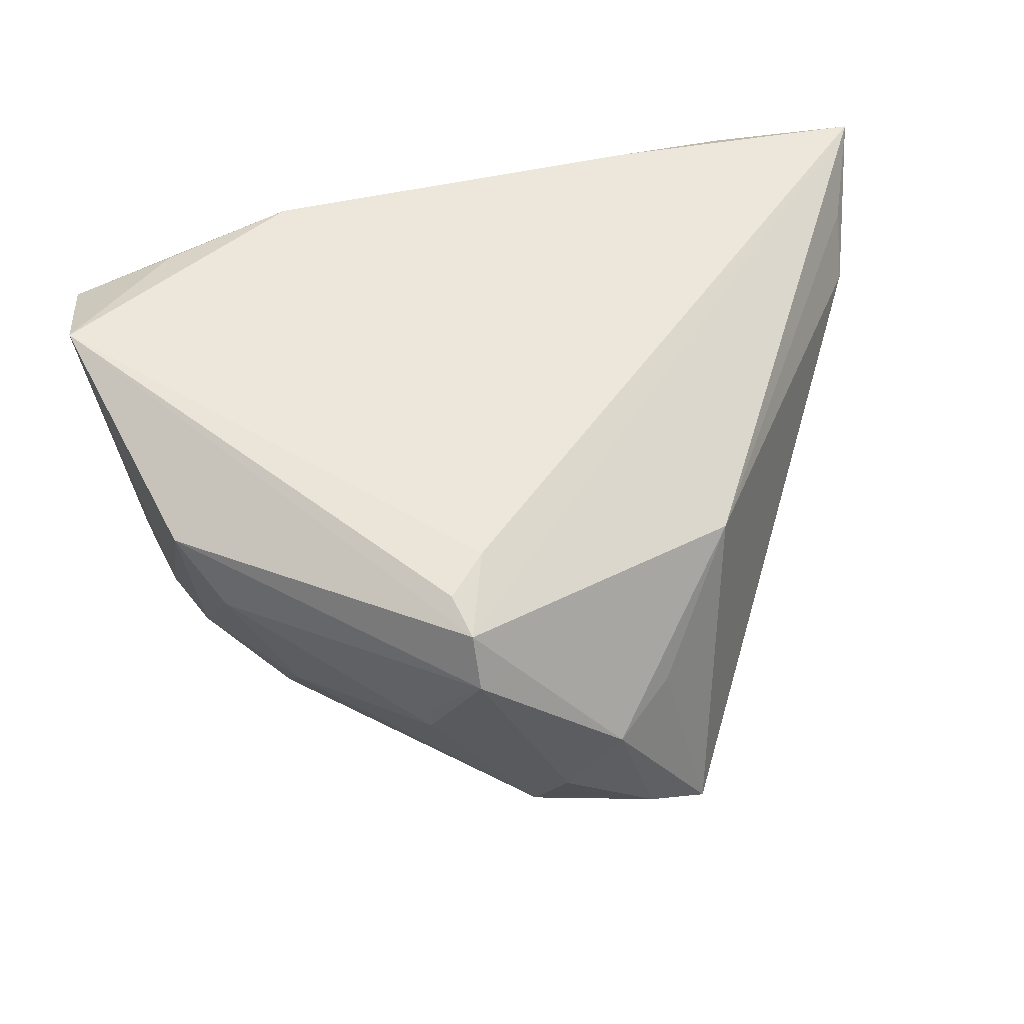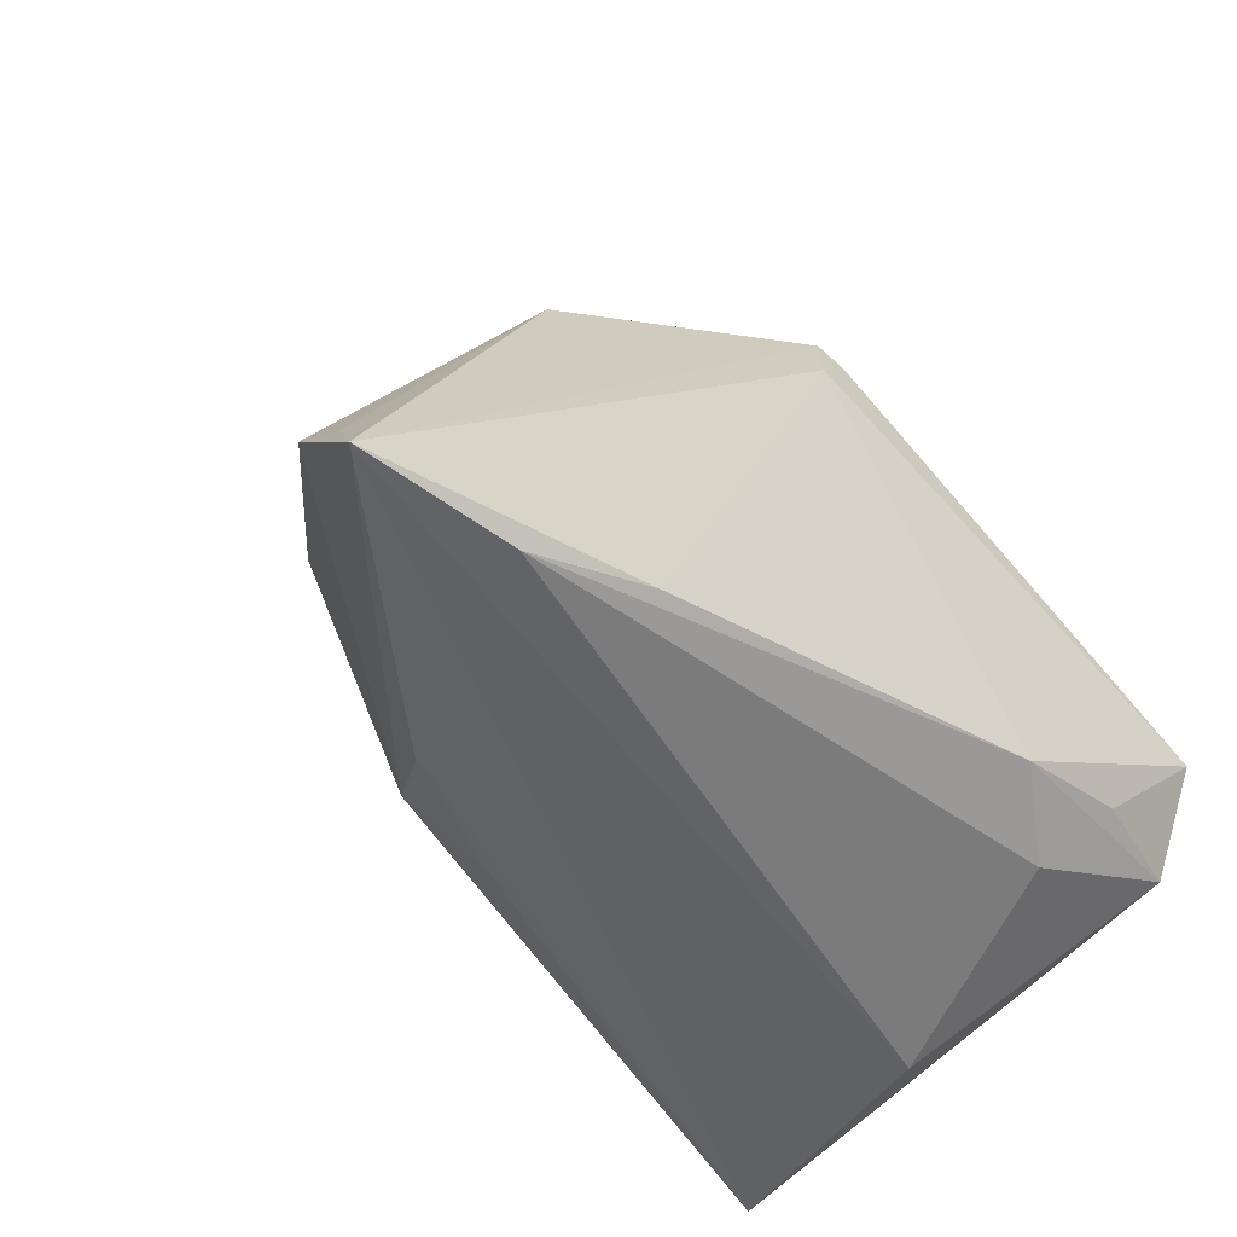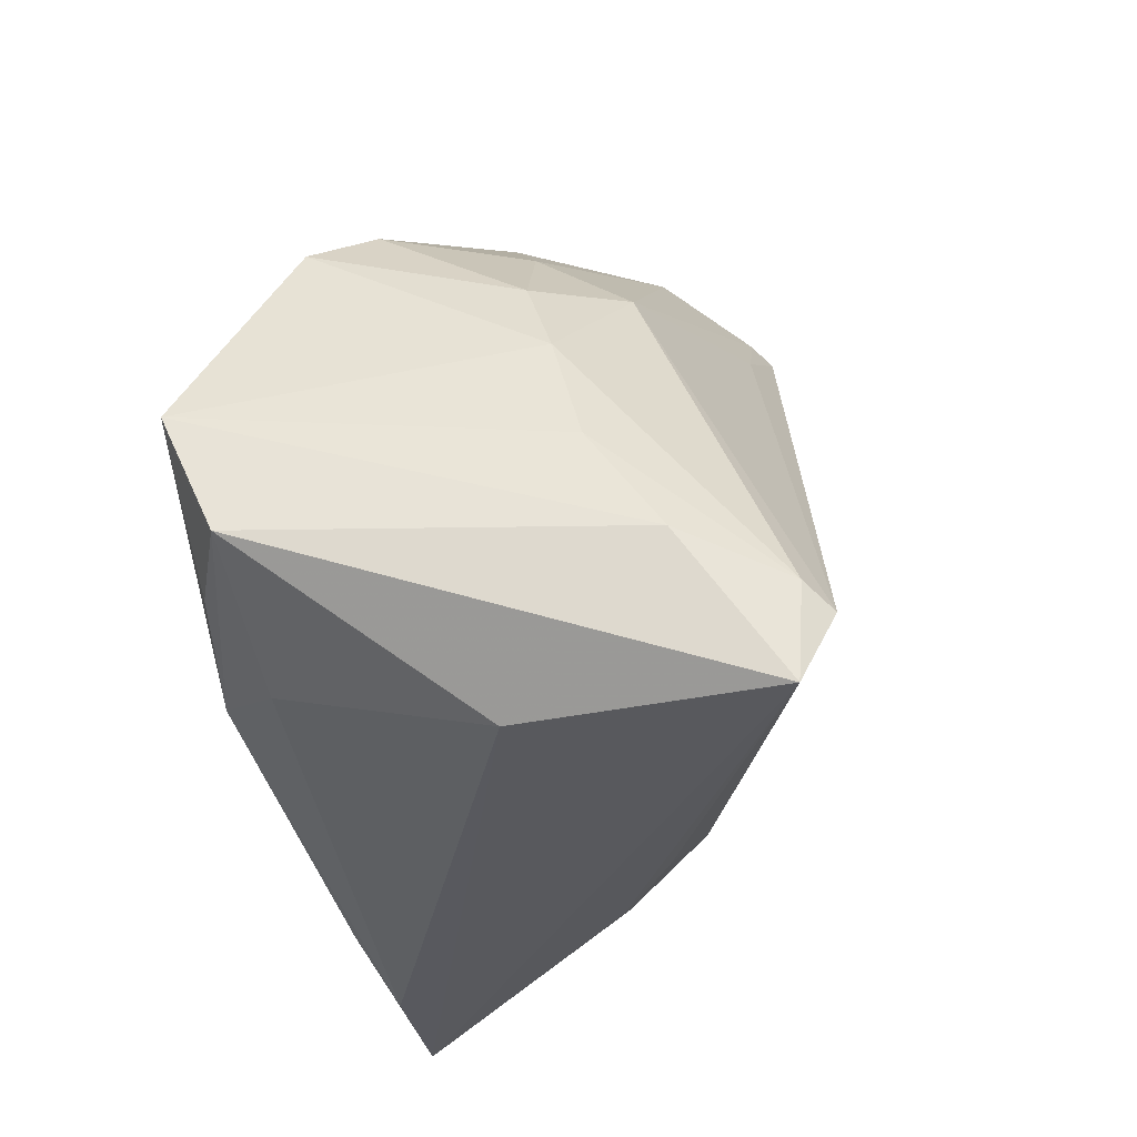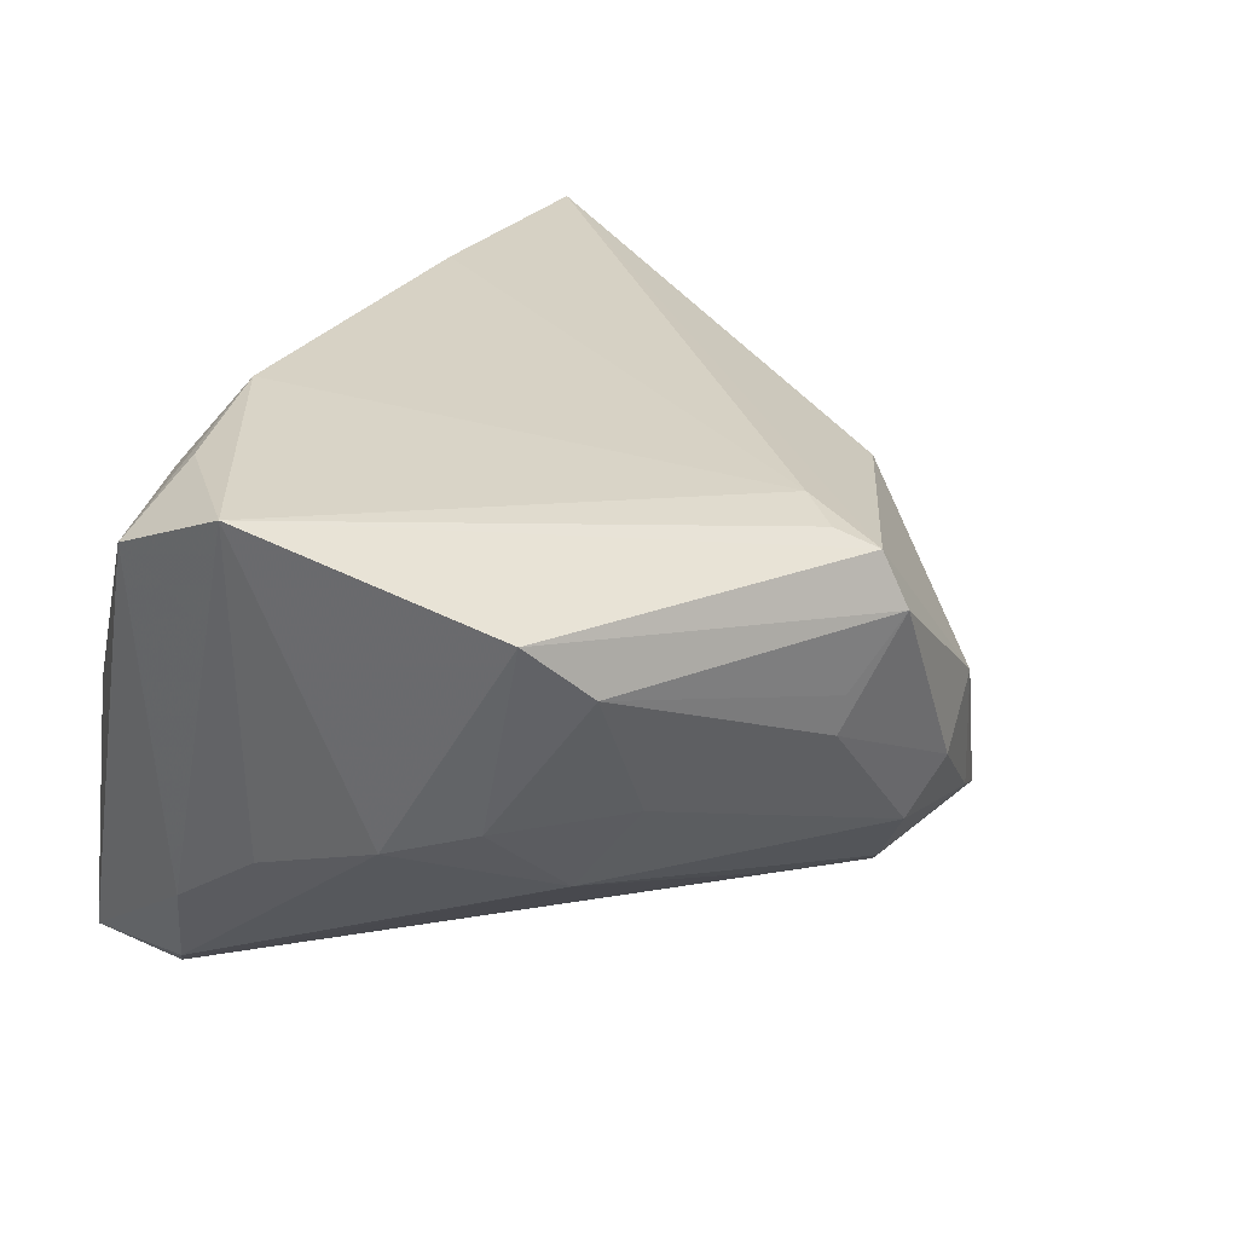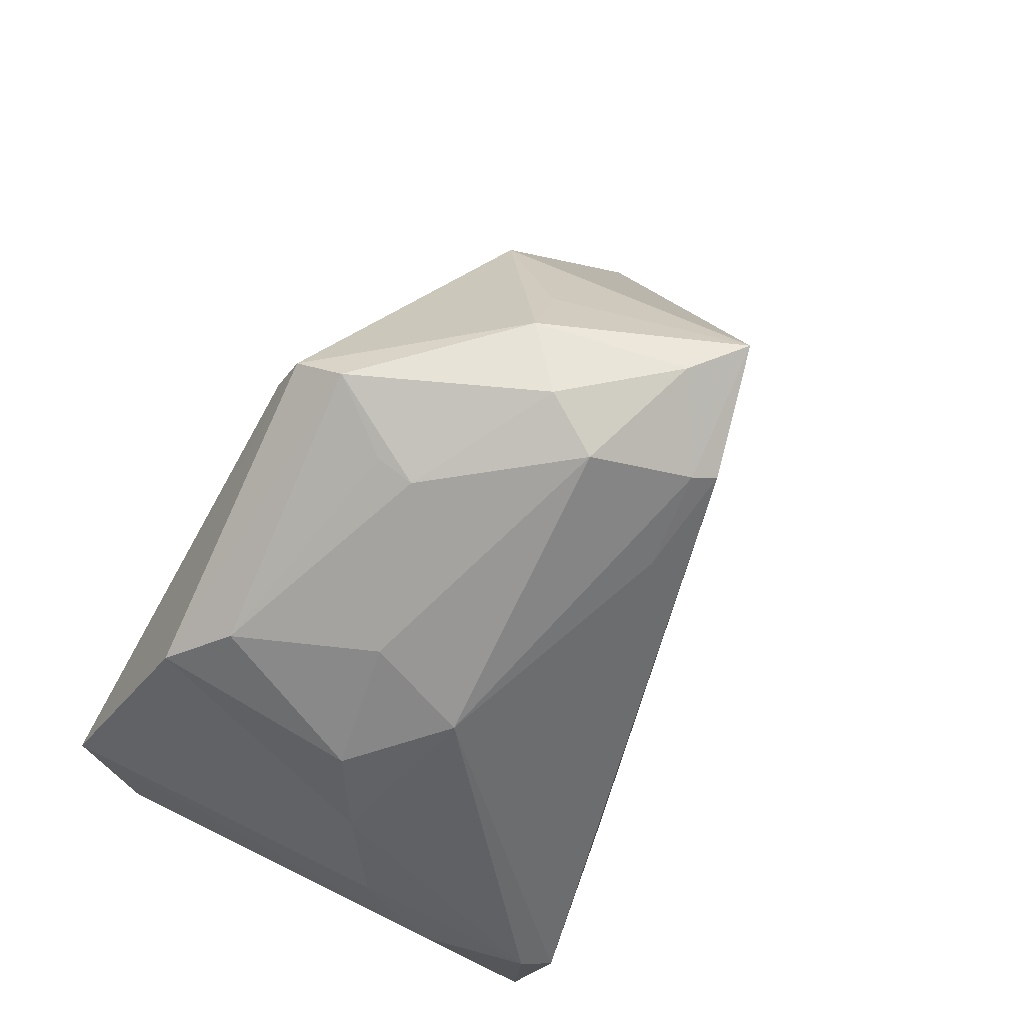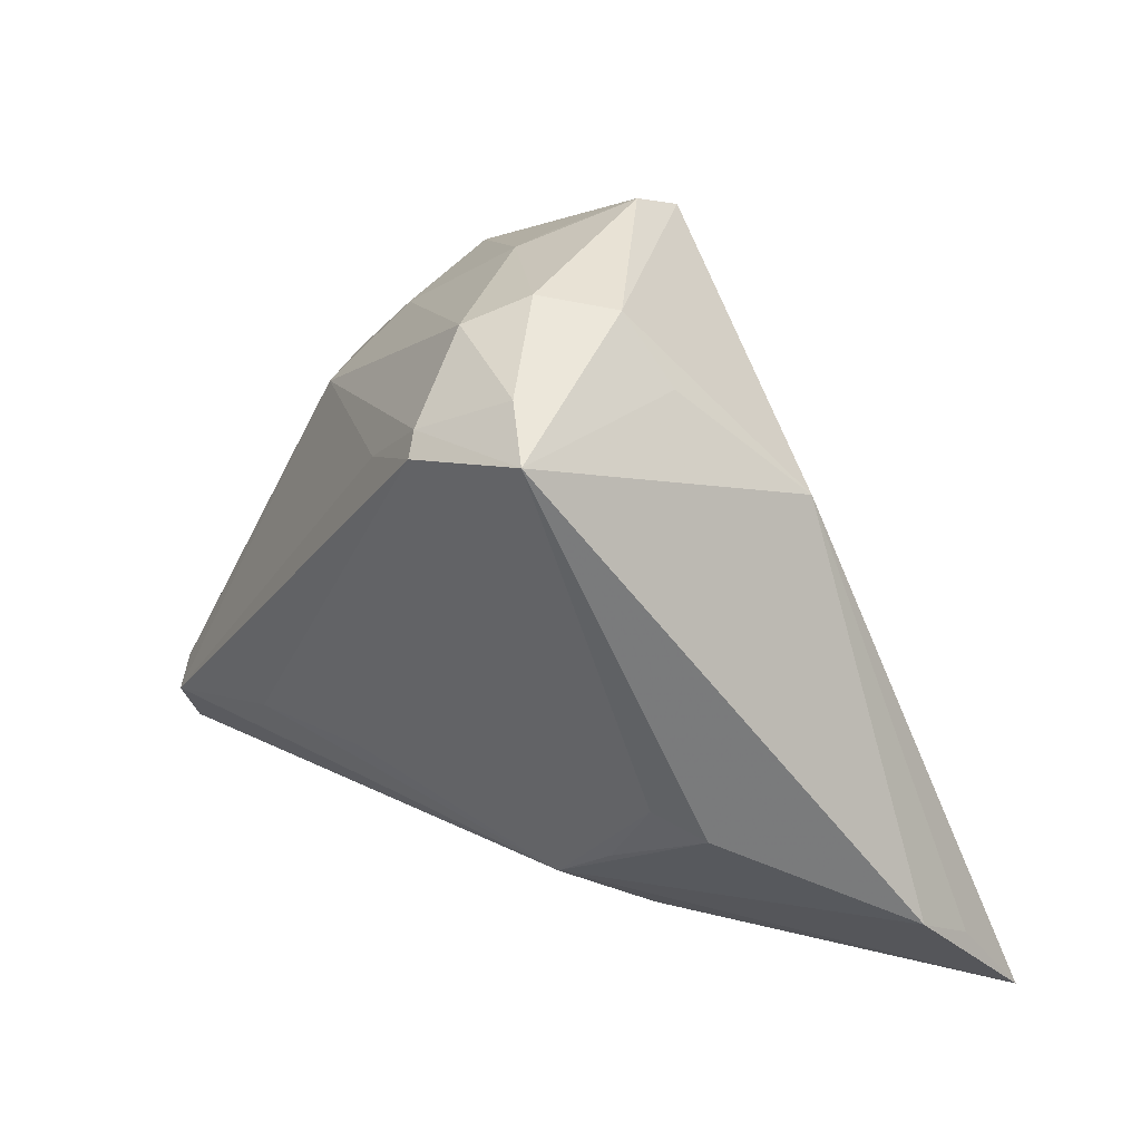
<metadata>
{"format":"obj","ext":"obj","renderer":"f3d","projection":"perspective","resolution":1024,"background":"white","views":[{"elev":50.4,"azim":170.7,"up":"+Z"},{"elev":-48.3,"azim":-42.1,"up":"+Y"},{"elev":-29.9,"azim":98.8,"up":"+Y"},{"elev":28.4,"azim":121.0,"up":"+Z"},{"elev":66.8,"azim":122.0,"up":"+Y"},{"elev":38.6,"azim":-126.0,"up":"+Y"}]}
</metadata>
<code>
v -0.02194 0.03975 -0.0004228
v 0.04284 -0.006863 -0.01286
v -0.0198 0.04519 -0.02015
v -0.06201 -0.03403 0.02292
v -0.01615 -0.02812 -0.01437
v 0.03523 -0.02504 -0.03657
v -0.03778 -0.002762 -0.01484
v -0.04329 -0.03365 0.02322
v 0.02771 -0.02606 0.02158
v 0.03943 0.006574 -0.009177
v 0.003009 0.04705 0.01323
v -0.03024 -0.02789 -0.007724
v 0.04745 -0.003839 0.02913
v 0.032 0.02816 0.01146
v -0.007766 0.04778 -0.009063
v -0.05866 -0.01808 0.009185
v 0.04689 -0.01729 0.0231
v 0.01804 -0.01734 -0.03323
v -0.01475 0.04681 -0.002311
v 0.04253 -0.01813 -0.02106
v -0.03166 0.02613 0.0117
v -0.0243 -0.02136 -0.01788
v 0.008754 0.04242 6.159e-05
v 0.02439 0.02887 -0.004913
v -0.004143 0.0448 -0.01629
v -0.0434 -0.005376 -0.01092
v 0.03359 -0.03403 -0.003289
v -0.02748 0.0429 -0.02453
v 0.008368 0.04306 0.00484
v 0.00345 0.04395 0.0195
v -0.02857 -0.02895 -0.007216
v 0.0008031 0.03392 0.02235
v 0.02565 0.02102 -0.01605
v 0.003153 -0.01565 -0.02853
v 0.03413 -0.01776 0.02741
v -0.03157 -0.01424 -0.01564
v 0.005181 0.03912 0.02149
v 0.03719 0.0226 0.01823
v 0.03789 -0.02262 -0.03343
v 0.0354 0.01666 -0.005844
v -0.0129 0.03734 -0.02897
v 0.03852 -0.03403 -0.03278
v -0.05895 -0.02338 0.01617
v -0.02887 -0.02994 0.0258
v 0.0186 -0.02242 0.02913
v -0.001999 0.03047 -0.02691
v -0.01064 0.03895 -0.02669
f 32 30 4
f 4 30 21
f 21 30 19
f 38 30 13
f 13 32 45
f 17 45 9
f 4 42 27
f 42 17 27
f 27 17 9
f 31 42 4
f 13 30 37
f 37 32 13
f 30 32 37
f 16 21 28
f 28 26 16
f 16 22 4
f 16 26 22
f 19 28 1
f 1 21 19
f 28 21 1
f 19 30 11
f 30 38 11
f 44 32 4
f 44 45 32
f 13 45 35
f 35 17 13
f 45 17 35
f 5 22 42
f 42 31 5
f 28 22 7
f 7 26 28
f 34 22 28
f 34 18 22
f 4 21 43
f 43 16 4
f 21 16 43
f 10 38 13
f 13 2 10
f 13 17 20
f 20 2 13
f 20 17 42
f 8 27 9
f 9 45 8
f 45 44 8
f 4 27 8
f 8 44 4
f 22 5 12
f 12 5 31
f 4 22 12
f 12 31 4
f 22 26 36
f 36 7 22
f 26 7 36
f 41 34 28
f 18 34 41
f 39 10 2
f 2 20 39
f 39 20 42
f 3 28 19
f 38 10 40
f 6 39 42
f 42 22 6
f 22 18 6
f 18 41 6
f 29 23 11
f 25 23 24
f 38 40 14
f 14 40 24
f 24 23 14
f 23 29 14
f 14 11 38
f 14 29 11
f 39 6 33
f 10 39 33
f 33 40 10
f 24 40 33
f 33 25 24
f 3 25 47
f 47 41 28
f 28 3 47
f 25 33 47
f 15 3 19
f 15 25 3
f 19 11 15
f 11 23 15
f 23 25 15
f 46 6 41
f 46 33 6
f 41 47 46
f 46 47 33

</code>
